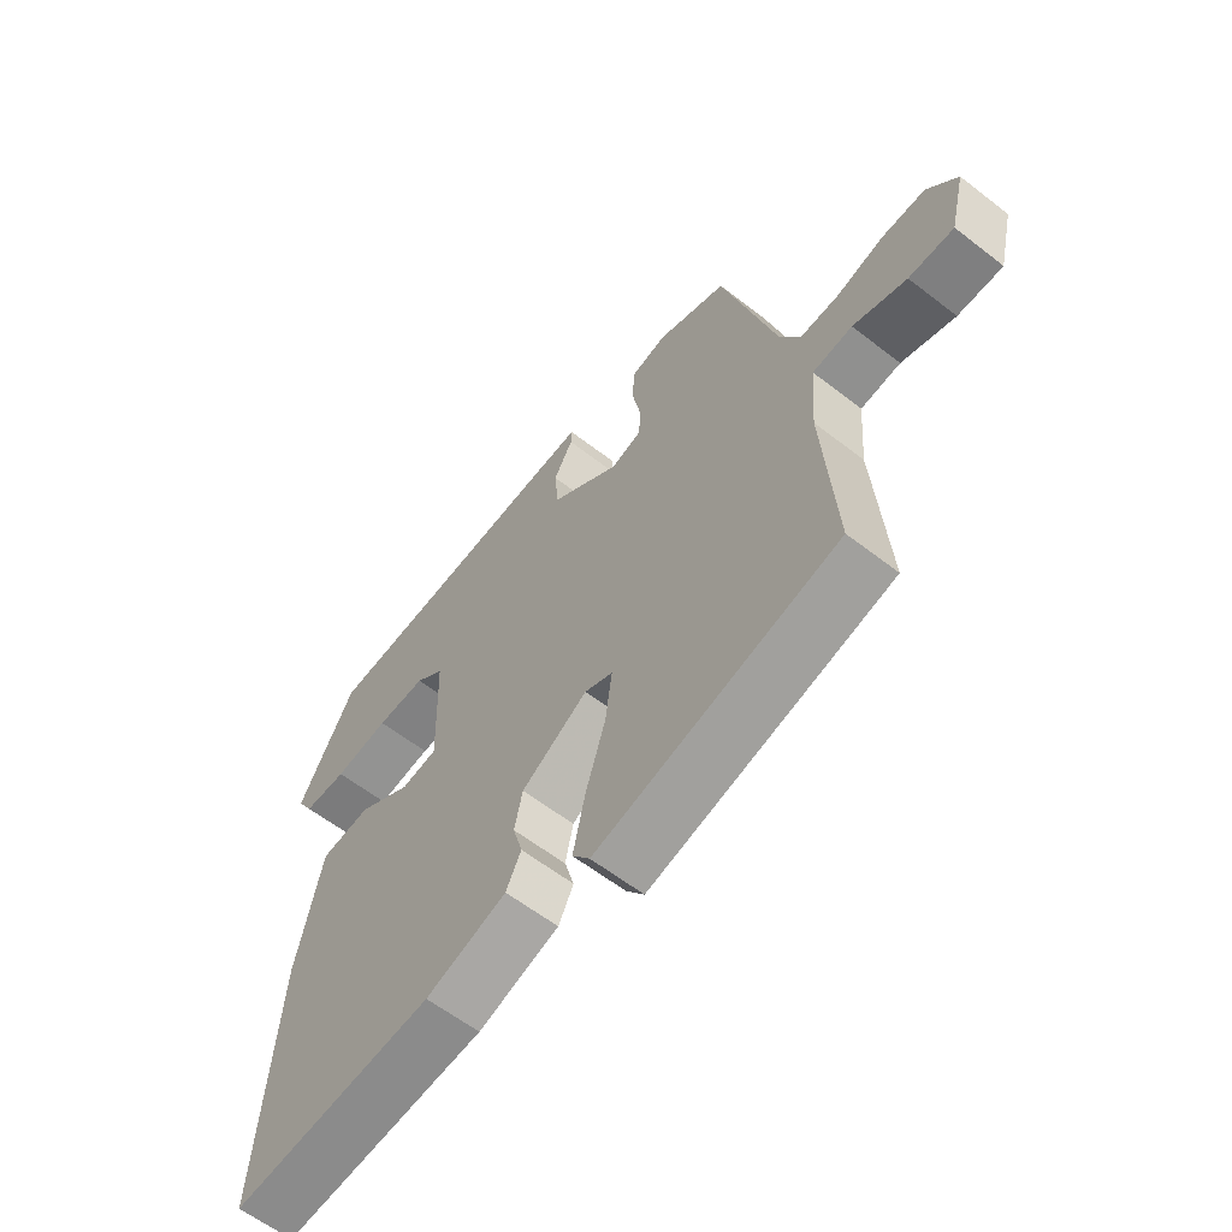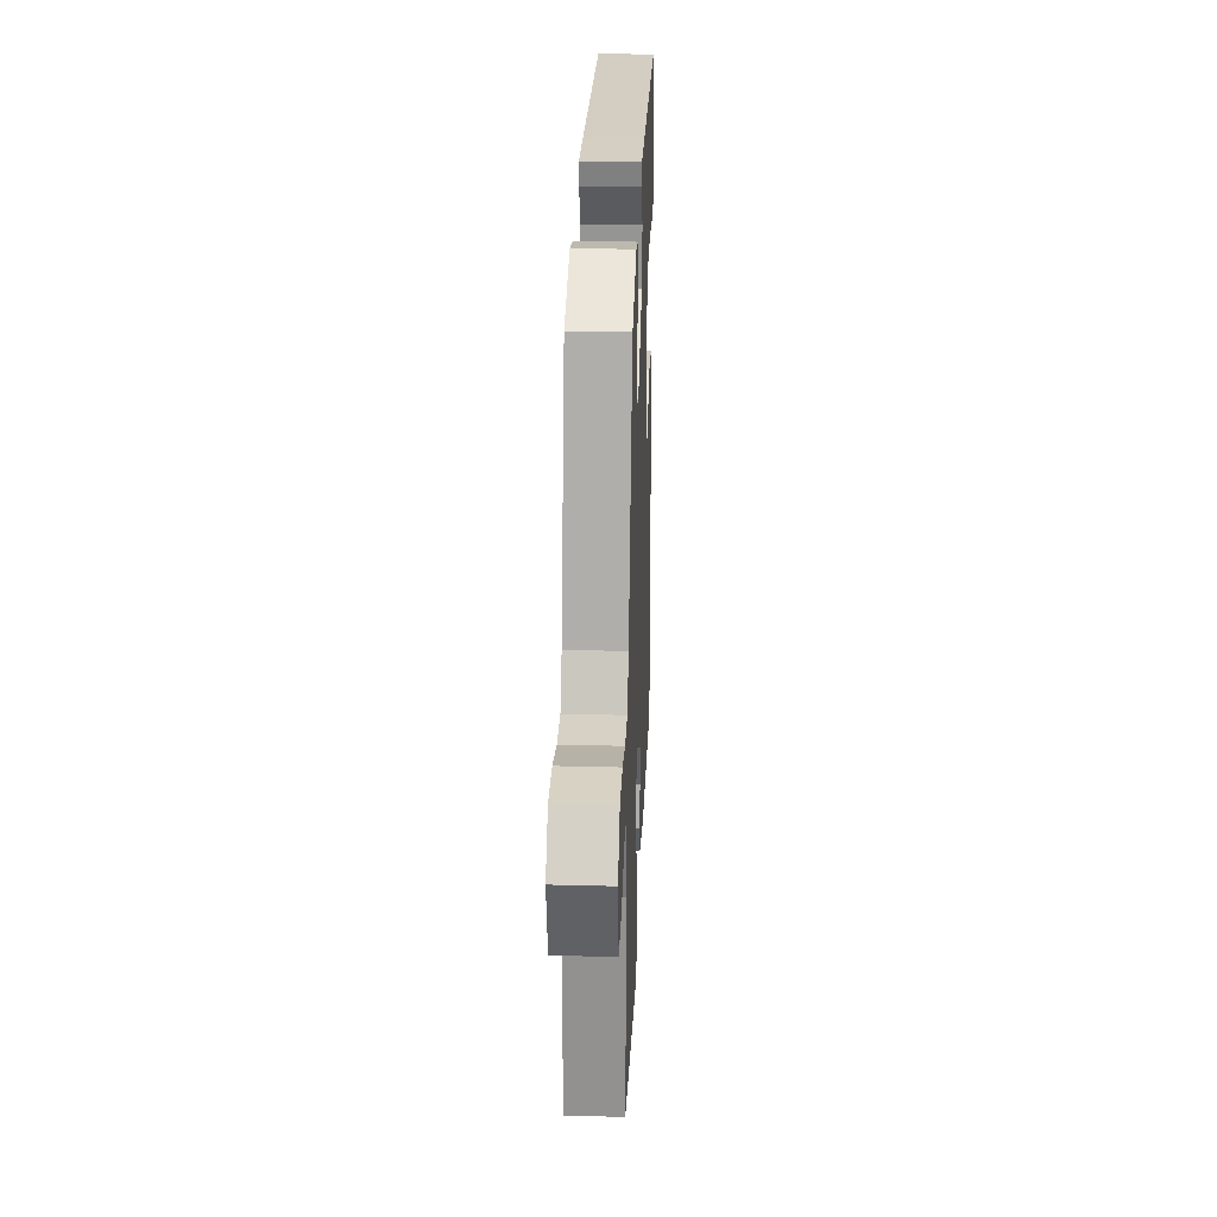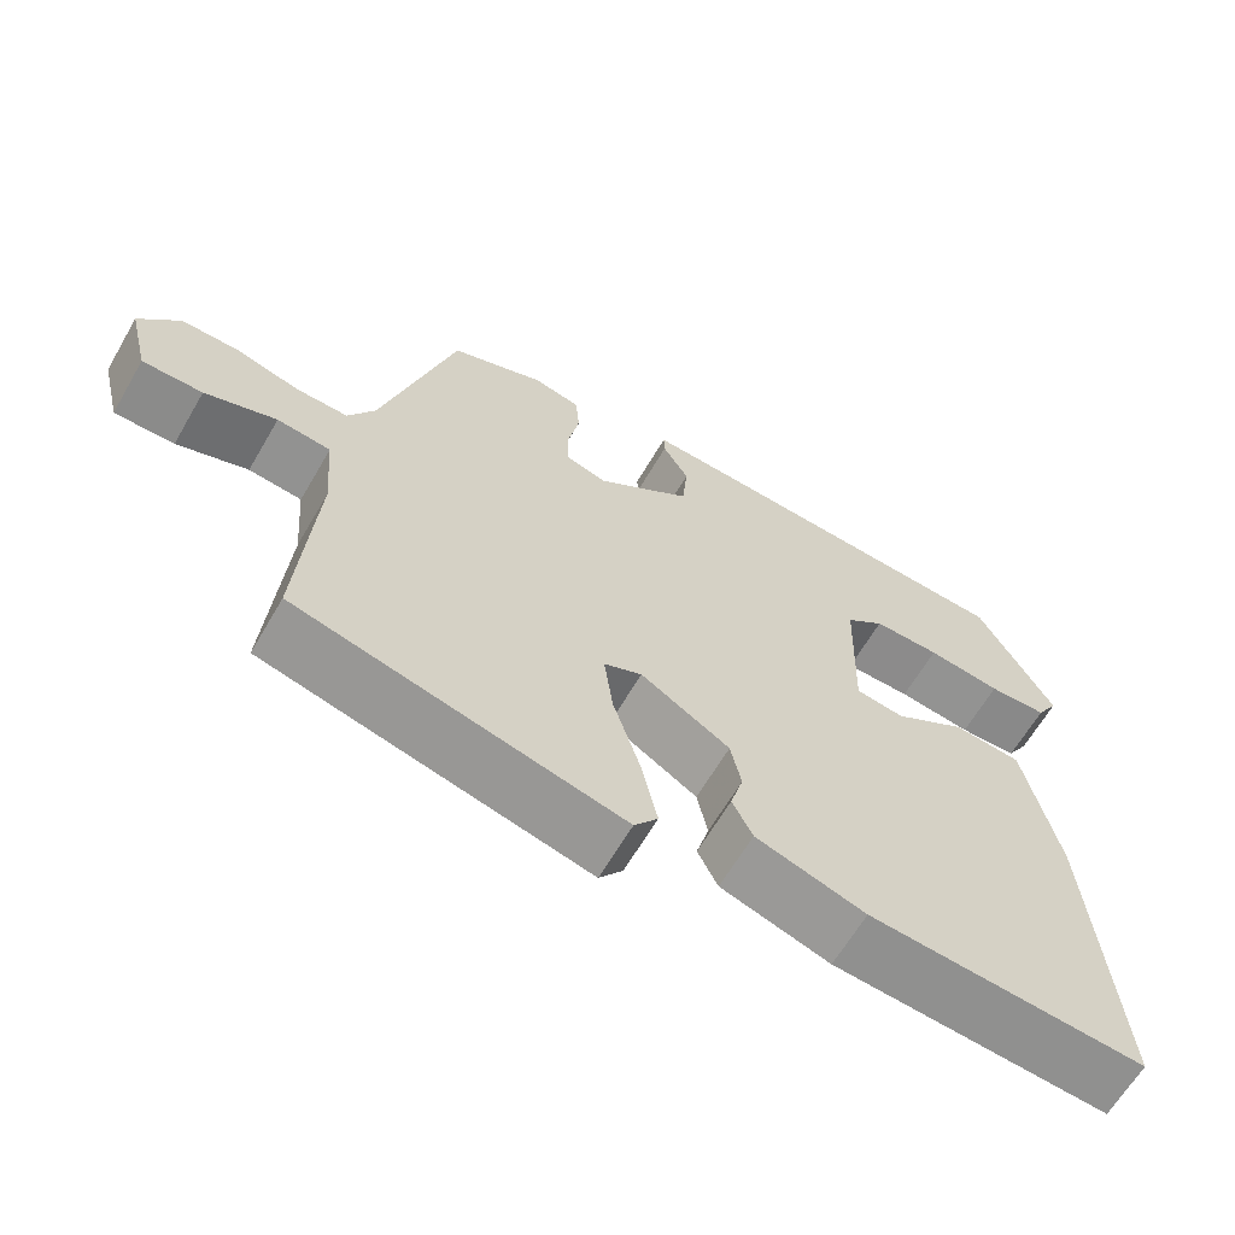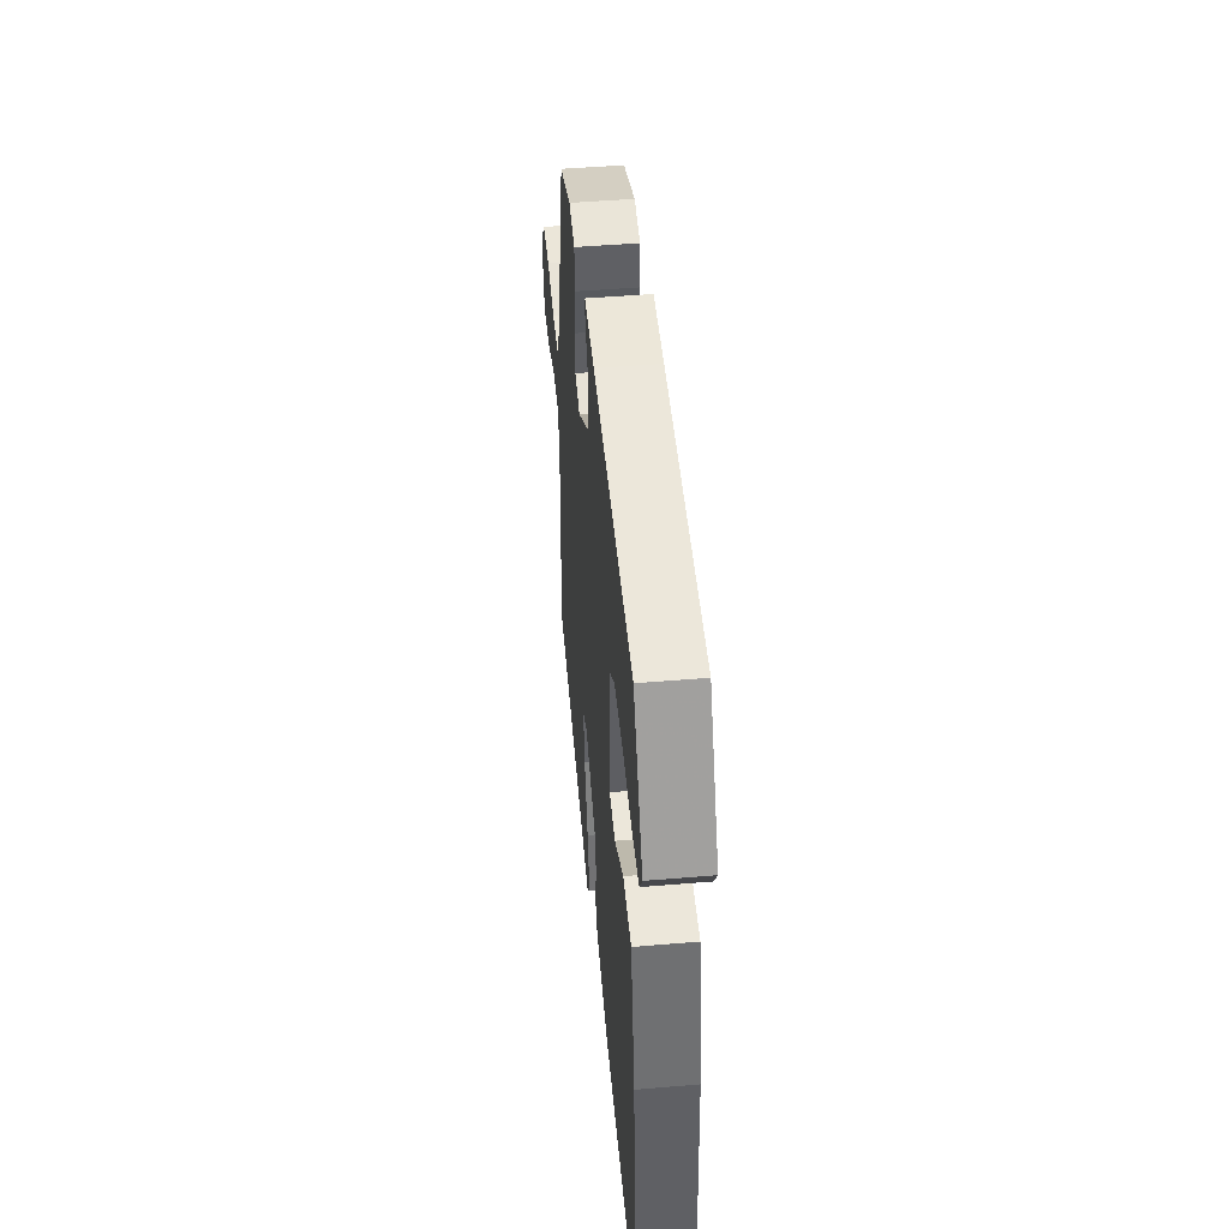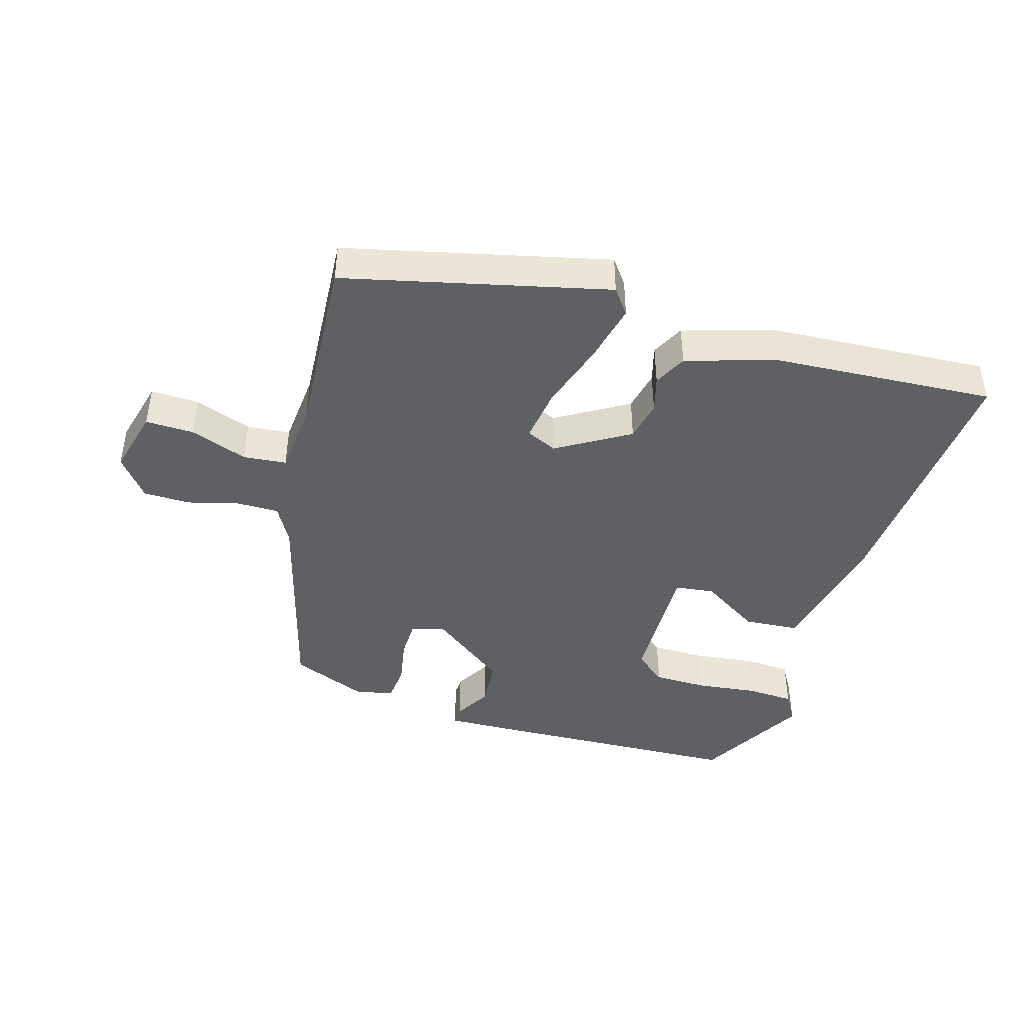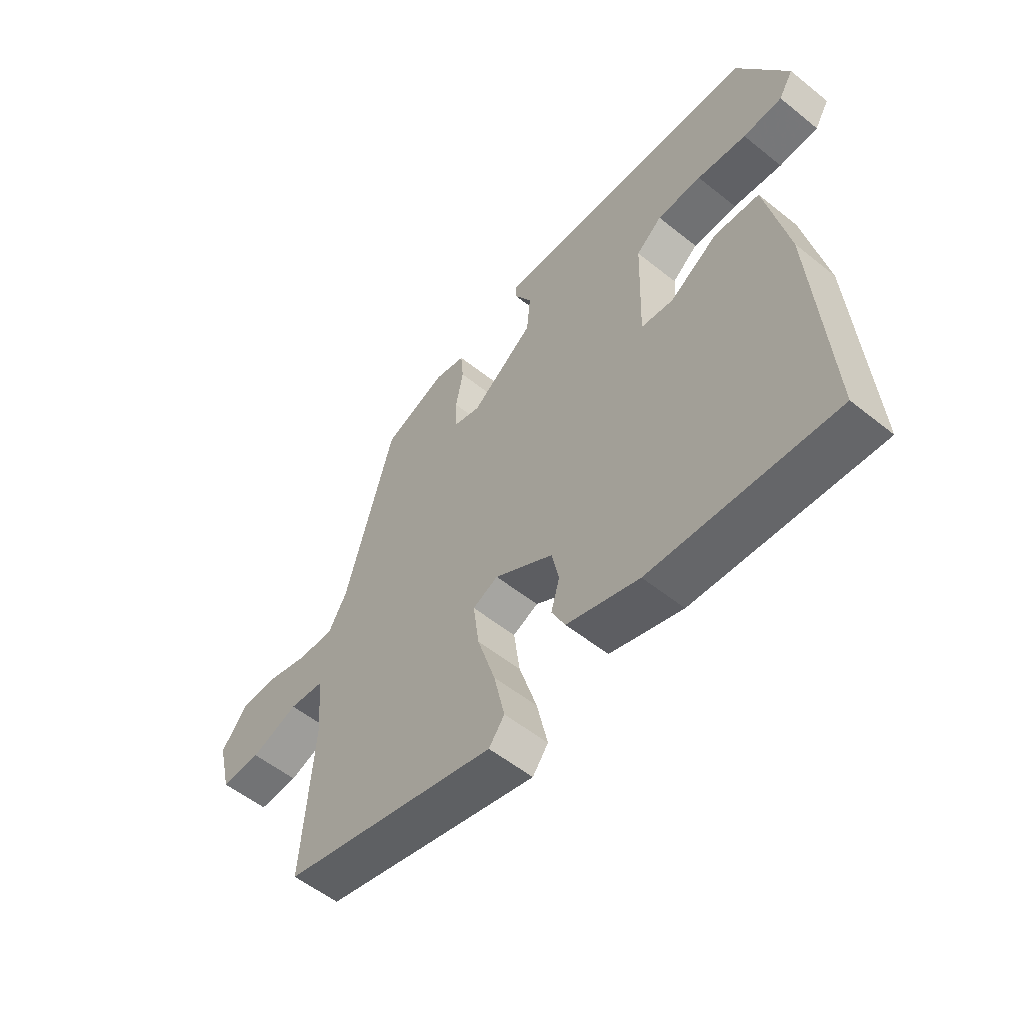
<metadata>
{"format":"obj","ext":"obj","renderer":"f3d","projection":"perspective","resolution":1024,"background":"white","views":[{"elev":-60.5,"azim":51.6,"up":"+Z"},{"elev":27.7,"azim":92.3,"up":"+Z"},{"elev":-64.0,"azim":149.8,"up":"+Z"},{"elev":47.3,"azim":-95.4,"up":"+Z"},{"elev":-43.7,"azim":163.1,"up":"+Y"},{"elev":-55.2,"azim":-130.2,"up":"+Z"}]}
</metadata>
<code>
v -0.432 0.07 0.503
v -0.033 0.07 0.523
v 0.068 0.07 0.527
v 0.067 0.07 0.498
v 0.035 0.07 0.442
v 0.042 0.07 0.368
v 0.159 0.07 0.281
v 0.21 0.07 0.296
v 0.211 0.07 0.354
v 0.197 0.07 0.426
v 0.202 0.07 0.483
v 0.26 0.07 0.496
v 0.377 0.07 0.45
v 0.467 0.07 0.129
v 0.5 0.07 0.071
v 0.565 0.07 0.072
v 0.642 0.07 0.093
v 0.714 0.07 0.093
v 0.763 0.07 0.032
v 0.738 0.07 -0.068
v 0.664 0.07 -0.067
v 0.576 0.07 -0.036
v 0.51 0.07 -0.043
v 0.501 0.07 -0.156
v 0.521 0.07 -0.437
v 0.121 0.07 -0.535
v 0.092 0.07 -0.497
v 0.112 0.07 -0.407
v 0.145 0.07 -0.302
v 0.156 0.07 -0.219
v 0.109 0.07 -0.198
v -0.001 0.07 -0.265
v -0.014 0.07 -0.327
v 0.002 0.07 -0.383
v -0.023 0.07 -0.433
v -0.158 0.07 -0.476
v -0.499 0.07 -0.5
v -0.471 0.07 -0.098
v -0.43 0.07 0.099
v -0.346 0.07 0.106
v -0.256 0.07 0.05
v -0.196 0.07 0.058
v -0.202 0.07 0.258
v -0.25 0.07 0.297
v -0.333 0.07 0.297
v -0.425 0.07 0.285
v -0.498 0.07 0.288
v -0.525 0.07 0.333
v -0.432 0 0.503
v -0.033 0 0.523
v 0.068 0 0.527
v 0.067 0 0.498
v 0.035 0 0.442
v 0.042 0 0.368
v 0.159 0 0.281
v 0.21 0 0.296
v 0.211 0 0.354
v 0.197 0 0.426
v 0.202 0 0.483
v 0.26 0 0.496
v 0.377 0 0.45
v 0.467 0 0.129
v 0.5 0 0.071
v 0.565 0 0.072
v 0.642 0 0.093
v 0.714 0 0.093
v 0.763 0 0.032
v 0.738 0 -0.068
v 0.664 0 -0.067
v 0.576 0 -0.036
v 0.51 0 -0.043
v 0.501 0 -0.156
v 0.521 0 -0.437
v 0.121 0 -0.535
v 0.092 0 -0.497
v 0.112 0 -0.407
v 0.145 0 -0.302
v 0.156 0 -0.219
v 0.109 0 -0.198
v -0.001 0 -0.265
v -0.014 0 -0.327
v 0.002 0 -0.383
v -0.023 0 -0.433
v -0.158 0 -0.476
v -0.499 0 -0.5
v -0.471 0 -0.098
v -0.43 0 0.099
v -0.346 0 0.106
v -0.256 0 0.05
v -0.196 0 0.058
v -0.202 0 0.258
v -0.25 0 0.297
v -0.333 0 0.297
v -0.425 0 0.285
v -0.498 0 0.288
v -0.525 0 0.333
f 3 4 5
f 2 3 5
f 1 2 5
f 48 1 5
f 47 48 5
f 46 47 5
f 45 46 5
f 44 45 5 6
f 43 44 6 7
f 42 43 7
f 39 40 41
f 38 39 41
f 37 38 41
f 36 37 41
f 35 36 41
f 34 35 41
f 33 34 41
f 32 33 41 42
f 42 7 8
f 32 42 8
f 31 32 8
f 27 28 29
f 26 27 29
f 25 26 29
f 24 25 29
f 23 24 29 30
f 20 21 22
f 19 20 22
f 18 19 22
f 17 18 22
f 16 17 22
f 15 16 22 23
f 30 31 8
f 23 30 8
f 15 23 8
f 14 15 8
f 12 13 14
f 11 12 14
f 10 11 14
f 9 10 14
f 8 9 14
f 53 52 51
f 53 51 50
f 53 50 49
f 53 49 96
f 53 96 95
f 53 95 94
f 53 94 93
f 54 53 93 92
f 55 54 92 91
f 55 91 90
f 89 88 87
f 89 87 86
f 89 86 85
f 89 85 84
f 89 84 83
f 89 83 82
f 89 82 81
f 90 89 81 80
f 56 55 90
f 56 90 80
f 56 80 79
f 77 76 75
f 77 75 74
f 77 74 73
f 77 73 72
f 78 77 72 71
f 70 69 68
f 70 68 67
f 70 67 66
f 70 66 65
f 70 65 64
f 71 70 64 63
f 56 79 78
f 56 78 71
f 56 71 63
f 56 63 62
f 62 61 60
f 62 60 59
f 62 59 58
f 62 58 57
f 62 57 56
f 1 49 50 2
f 2 50 51 3
f 3 51 52 4
f 4 52 53 5
f 5 53 54 6
f 6 54 55 7
f 7 55 56 8
f 8 56 57 9
f 9 57 58 10
f 10 58 59 11
f 11 59 60 12
f 12 60 61 13
f 13 61 62 14
f 14 62 63 15
f 15 63 64 16
f 16 64 65 17
f 17 65 66 18
f 18 66 67 19
f 19 67 68 20
f 20 68 69 21
f 21 69 70 22
f 22 70 71 23
f 23 71 72 24
f 24 72 73 25
f 25 73 74 26
f 26 74 75 27
f 27 75 76 28
f 28 76 77 29
f 29 77 78 30
f 30 78 79 31
f 31 79 80 32
f 32 80 81 33
f 33 81 82 34
f 34 82 83 35
f 35 83 84 36
f 36 84 85 37
f 37 85 86 38
f 38 86 87 39
f 39 87 88 40
f 40 88 89 41
f 41 89 90 42
f 42 90 91 43
f 43 91 92 44
f 44 92 93 45
f 45 93 94 46
f 46 94 95 47
f 47 95 96 48
f 48 96 49 1

</code>
